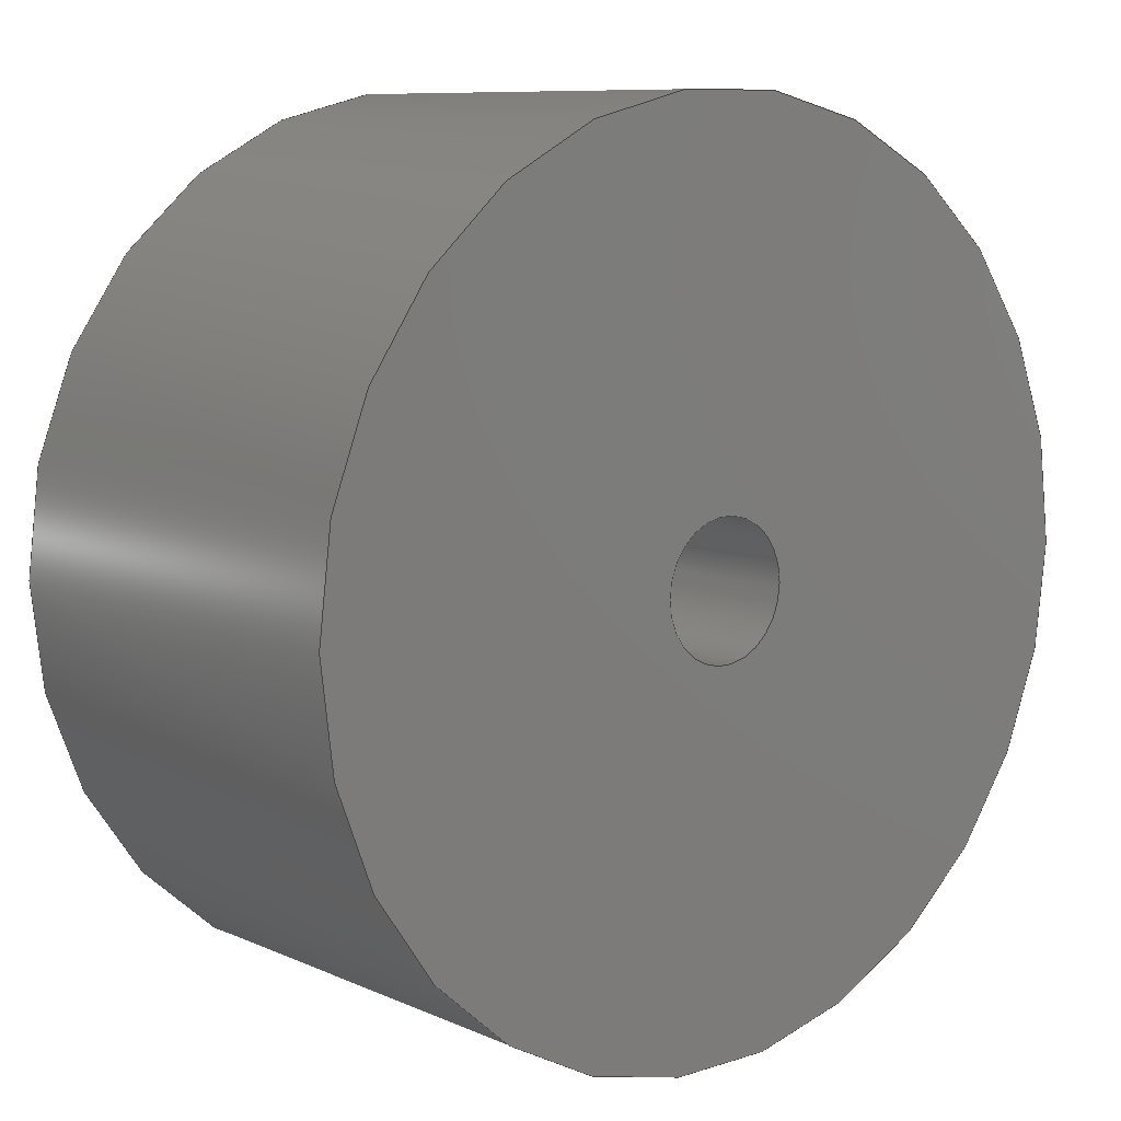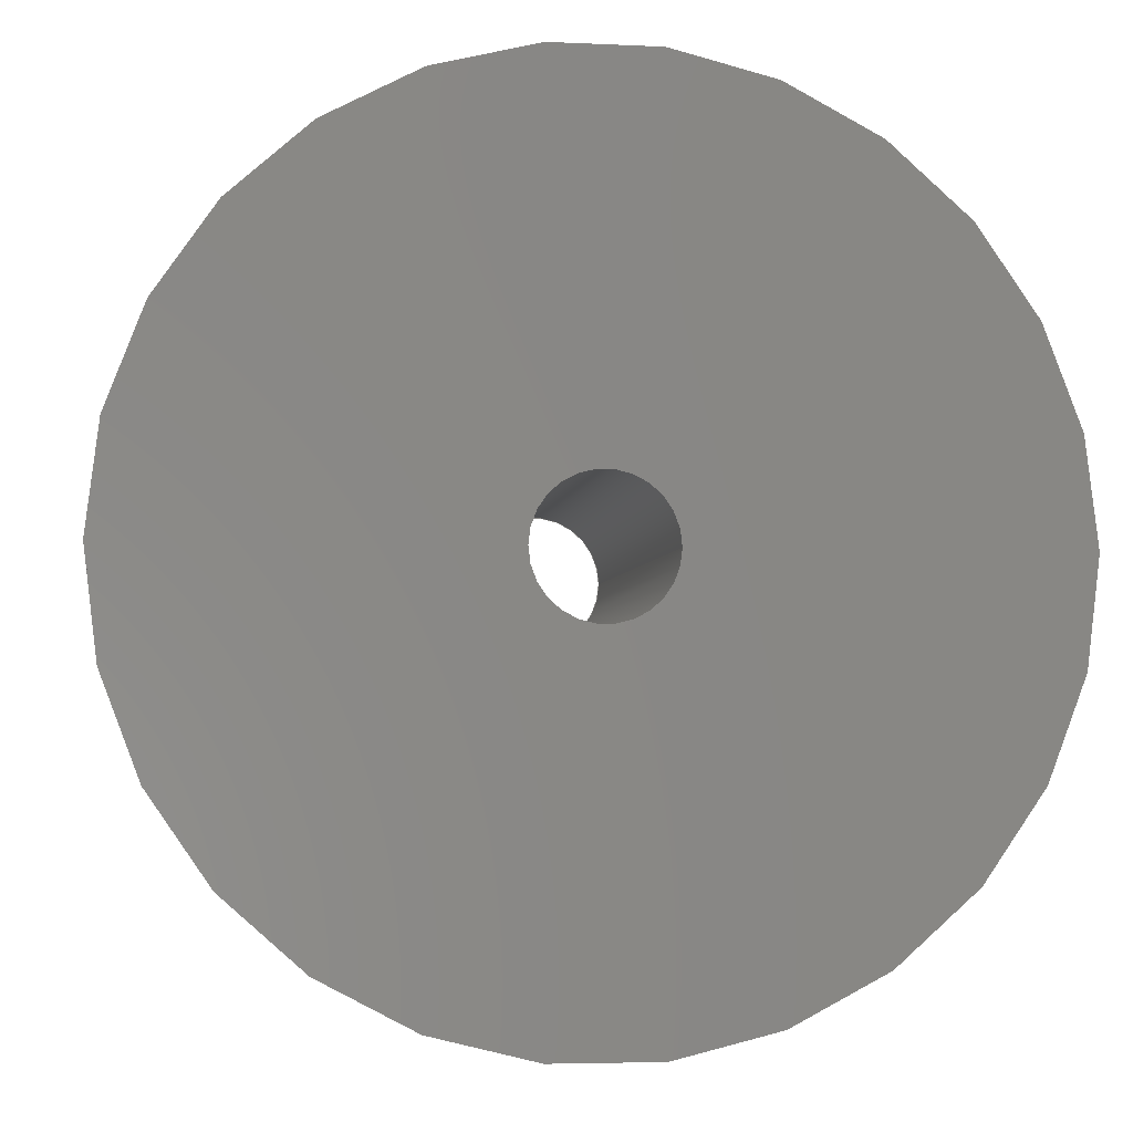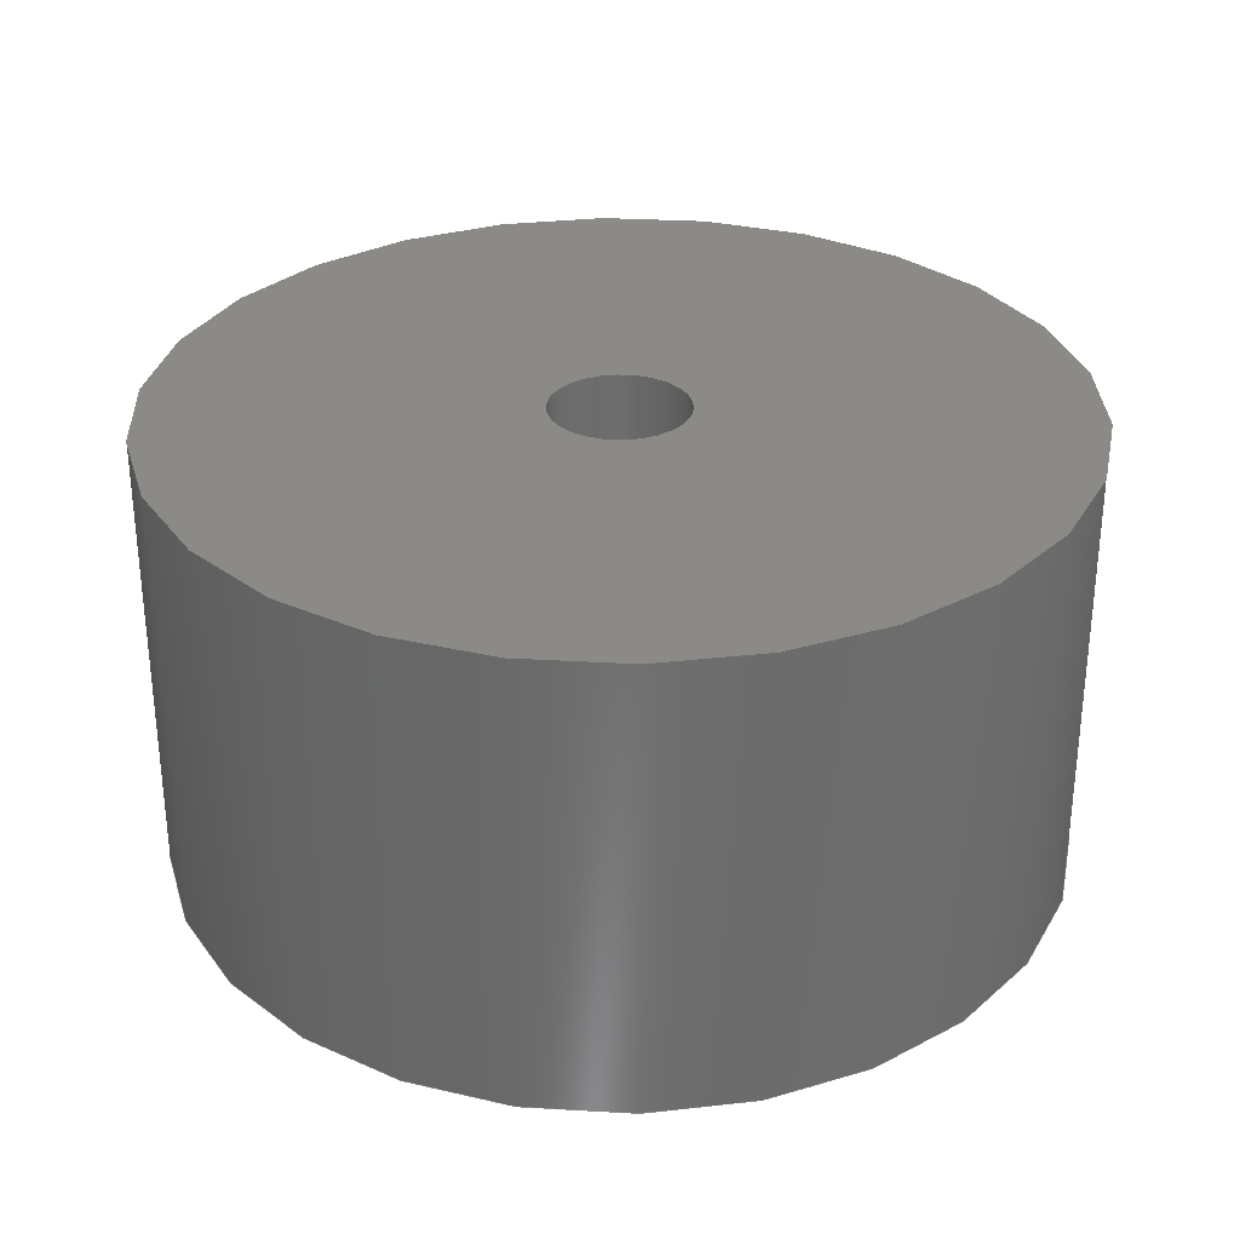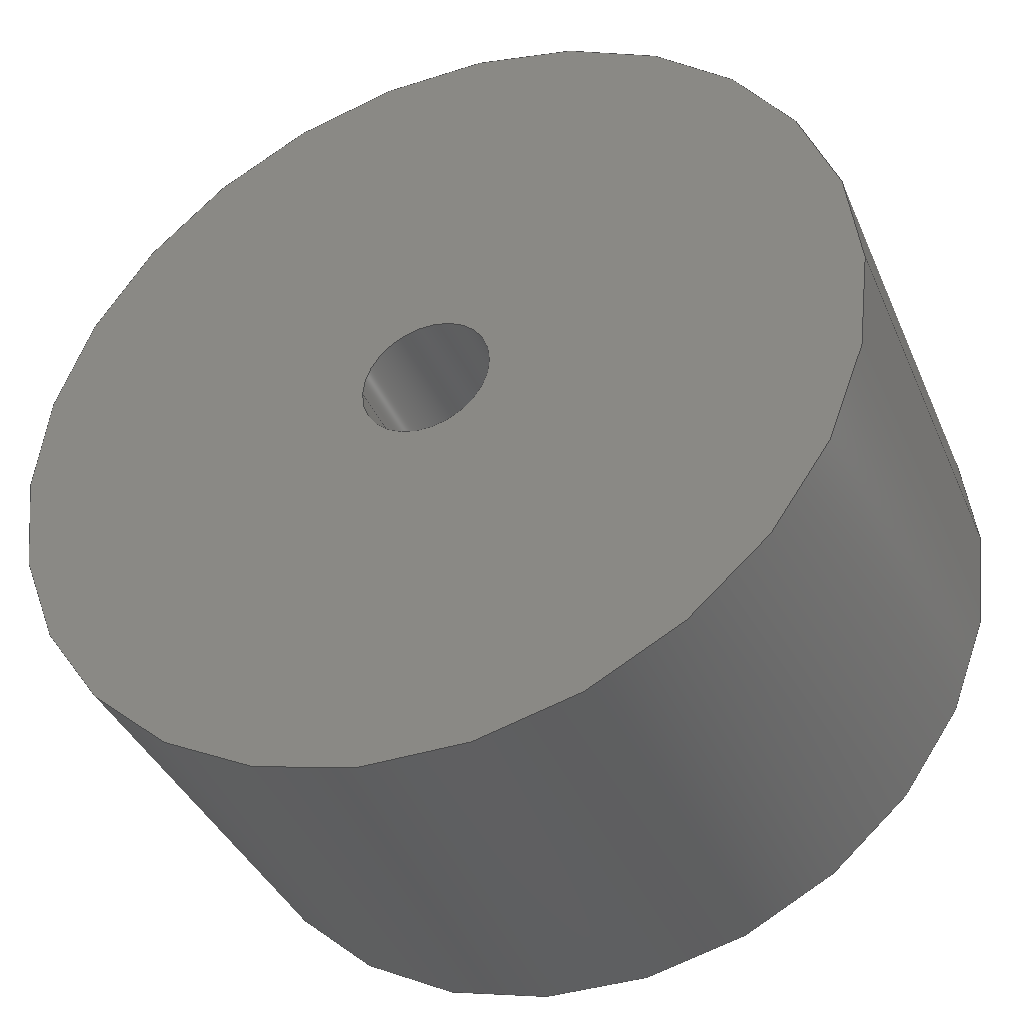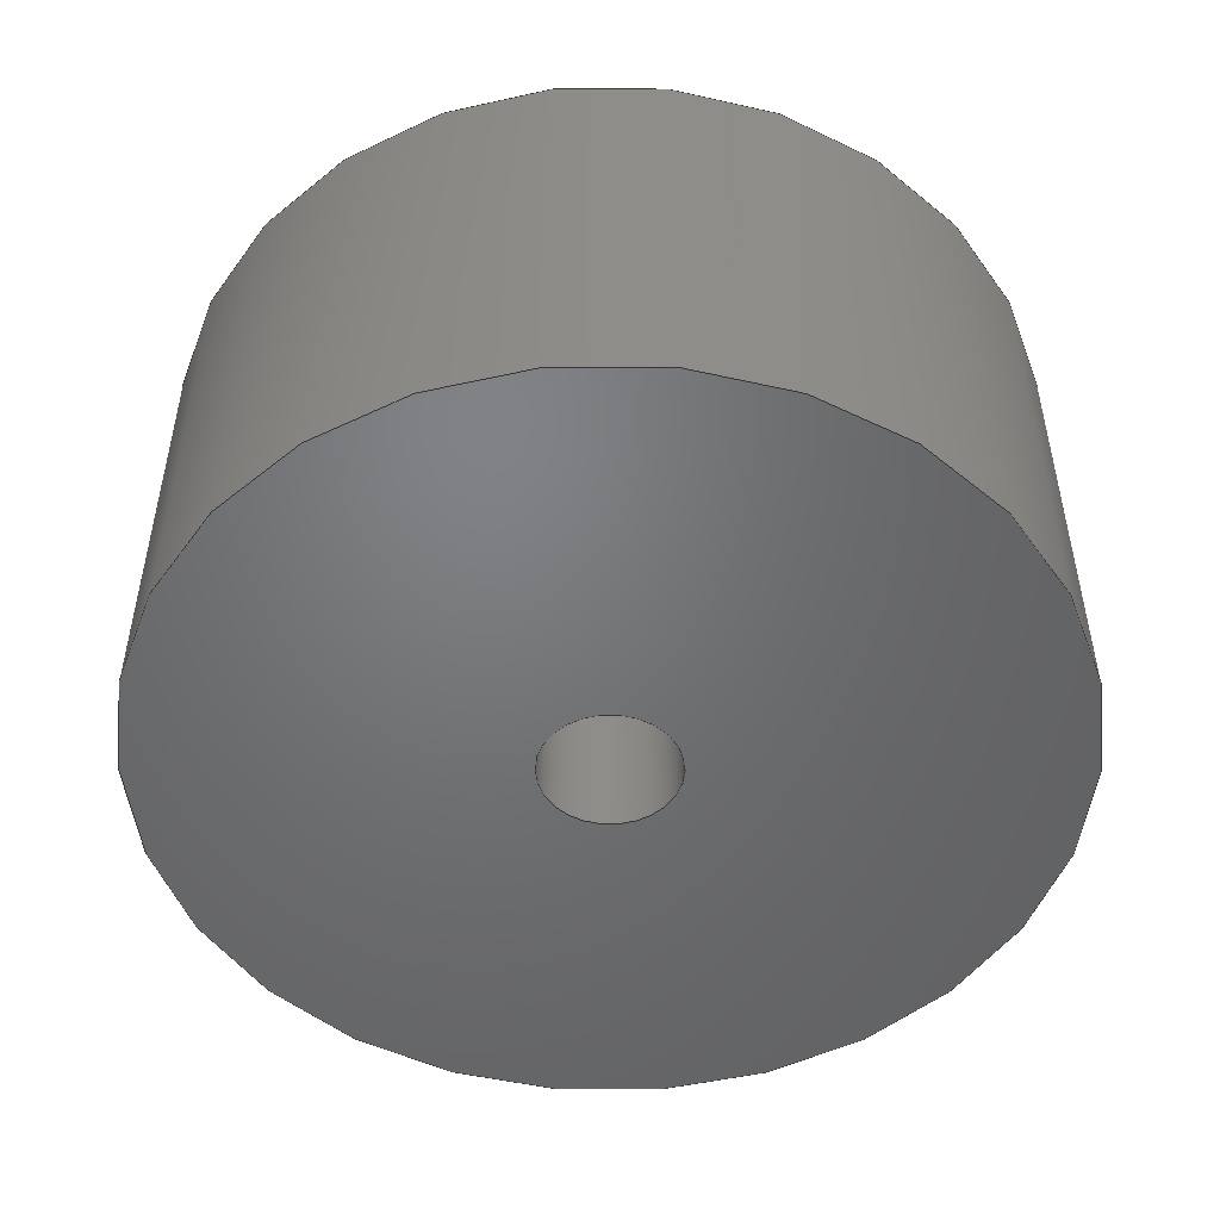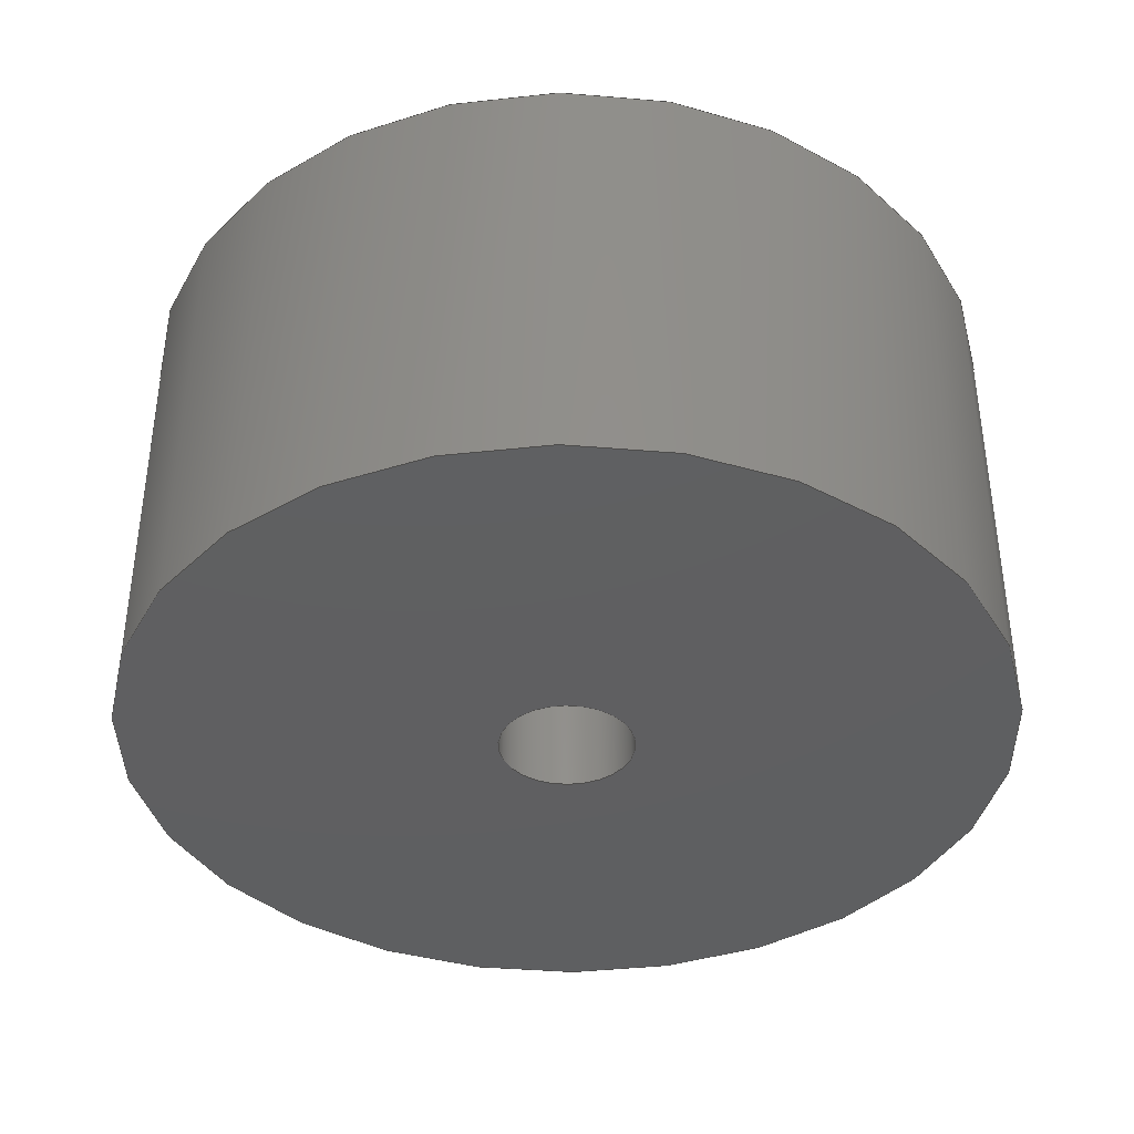
<metadata>
{"format":"step","ext":"step","renderer":"f3d","projection":"perspective","resolution":1024,"background":"white","views":[{"elev":9.1,"azim":139.4,"up":"+Y"},{"elev":-4.5,"azim":-8.6,"up":"+Y"},{"elev":30.9,"azim":4.7,"up":"+Z"},{"elev":-39.0,"azim":-158.1,"up":"+Y"},{"elev":-50.2,"azim":179.9,"up":"+Z"},{"elev":-39.0,"azim":90.9,"up":"+Z"}]}
</metadata>
<code>
ISO-10303-21;
DATA;
#1=(NAMED_UNIT(*)PLANE_ANGLE_UNIT()SI_UNIT($,.RADIAN.));
#2=PLANE_ANGLE_MEASURE_WITH_UNIT(PLANE_ANGLE_MEASURE(0.01745),#1);
#3=(CONVERSION_BASED_UNIT('DEGREE',#2)NAMED_UNIT(#4)PLANE_ANGLE_UNIT());
#4=DIMENSIONAL_EXPONENTS(0,0,0,0,0,0,0);
#5=(NAMED_UNIT(*)SI_UNIT($,.STERADIAN.)SOLID_ANGLE_UNIT());
#6=(LENGTH_UNIT()NAMED_UNIT(*)SI_UNIT(.MILLI.,.METRE.));
#7=UNCERTAINTY_MEASURE_WITH_UNIT(LENGTH_MEASURE(0.001),#6,'DISTANCE_ACCURACY_VALUE','Maximum Tolerance applied to model');
#8=(GEOMETRIC_REPRESENTATION_CONTEXT(3)GLOBAL_UNCERTAINTY_ASSIGNED_CONTEXT((#7))GLOBAL_UNIT_ASSIGNED_CONTEXT((#6,#3,#5))REPRESENTATION_CONTEXT('','root'));
#9=CARTESIAN_POINT('',(0,0,0));
#10=DIRECTION('',(0,0,1));
#11=DIRECTION('',(1,0,0));
#12=AXIS2_PLACEMENT_3D('',#9,#10,#11);
#13=(NAMED_UNIT(*)PLANE_ANGLE_UNIT()SI_UNIT($,.RADIAN.));
#14=PLANE_ANGLE_MEASURE_WITH_UNIT(PLANE_ANGLE_MEASURE(0.01745),#13);
#15=(CONVERSION_BASED_UNIT('DEGREE',#14)NAMED_UNIT(#16)PLANE_ANGLE_UNIT());
#16=DIMENSIONAL_EXPONENTS(0,0,0,0,0,0,0);
#17=(NAMED_UNIT(*)SI_UNIT($,.STERADIAN.)SOLID_ANGLE_UNIT());
#18=(LENGTH_UNIT()NAMED_UNIT(*)SI_UNIT(.MILLI.,.METRE.));
#19=UNCERTAINTY_MEASURE_WITH_UNIT(LENGTH_MEASURE(0.001),#18,'DISTANCE_ACCURACY_VALUE','Maximum Tolerance applied to model');
#20=(GEOMETRIC_REPRESENTATION_CONTEXT(3)GLOBAL_UNCERTAINTY_ASSIGNED_CONTEXT((#19))GLOBAL_UNIT_ASSIGNED_CONTEXT((#18,#15,#17))REPRESENTATION_CONTEXT('','Deliverable'));
#21=CARTESIAN_POINT('',(0,0,0));
#22=DIRECTION('',(0,0,1));
#23=DIRECTION('',(1,0,-0));
#24=AXIS2_PLACEMENT_3D('',#21,#22,#23);
#25=ITEM_DEFINED_TRANSFORMATION('','',#24,#12);
#26=(REPRESENTATION_RELATIONSHIP('','',#171,#179)REPRESENTATION_RELATIONSHIP_WITH_TRANSFORMATION(#25)SHAPE_REPRESENTATION_RELATIONSHIP());
#27=NEXT_ASSEMBLY_USAGE_OCCURRENCE('Deliverable_1','Deliverable','Deliverable',#183,#175,$);
#28=PRODUCT_DEFINITION_SHAPE('','',#27);
#29=CONTEXT_DEPENDENT_SHAPE_REPRESENTATION(#26,#28);
#30=(NAMED_UNIT(*)PLANE_ANGLE_UNIT()SI_UNIT($,.RADIAN.));
#31=PLANE_ANGLE_MEASURE_WITH_UNIT(PLANE_ANGLE_MEASURE(0.01745),#30);
#32=(CONVERSION_BASED_UNIT('DEGREE',#31)NAMED_UNIT(#33)PLANE_ANGLE_UNIT());
#33=DIMENSIONAL_EXPONENTS(0,0,0,0,0,0,0);
#34=(NAMED_UNIT(*)SI_UNIT($,.STERADIAN.)SOLID_ANGLE_UNIT());
#35=(LENGTH_UNIT()NAMED_UNIT(*)SI_UNIT(.MILLI.,.METRE.));
#36=UNCERTAINTY_MEASURE_WITH_UNIT(LENGTH_MEASURE(1e-05),#35,'DISTANCE_ACCURACY_VALUE','Maximum Tolerance applied to model');
#37=(GEOMETRIC_REPRESENTATION_CONTEXT(3)GLOBAL_UNCERTAINTY_ASSIGNED_CONTEXT((#36))GLOBAL_UNIT_ASSIGNED_CONTEXT((#35,#32,#34))REPRESENTATION_CONTEXT('','Wire Floor'));
#38=CARTESIAN_POINT('',(0,0,0));
#39=DIRECTION('',(0,0,1));
#40=DIRECTION('',(1,0,-0));
#41=AXIS2_PLACEMENT_3D('',#38,#39,#40);
#42=ITEM_DEFINED_TRANSFORMATION('','',#41,#12);
#43=(REPRESENTATION_RELATIONSHIP('','',#157,#171)REPRESENTATION_RELATIONSHIP_WITH_TRANSFORMATION(#42)SHAPE_REPRESENTATION_RELATIONSHIP());
#44=NEXT_ASSEMBLY_USAGE_OCCURRENCE('Wire Floor_2','Wire Floor','Wire Floor',#175,#167,$);
#45=PRODUCT_DEFINITION_SHAPE('','',#44);
#46=CONTEXT_DEPENDENT_SHAPE_REPRESENTATION(#43,#45);
#47=CARTESIAN_POINT('',(10,344.5,5));
#48=DIRECTION('',(0,0,-1));
#49=DIRECTION('',(-1,0,0));
#50=AXIS2_PLACEMENT_3D('',#47,#48,#49);
#51=CYLINDRICAL_SURFACE('',#50,4.9);
#52=CARTESIAN_POINT('',(5.1,344.5,0));
#53=VERTEX_POINT('',#52);
#54=CARTESIAN_POINT('',(5.1,344.5,5));
#55=VERTEX_POINT('',#54);
#56=CARTESIAN_POINT('',(5.1,344.5,0));
#57=DIRECTION('',(-0,-0,1));
#58=VECTOR('',#57,5);
#59=LINE('',#56,#58);
#60=EDGE_CURVE('',#53,#55,#59,.T.);
#61=ORIENTED_EDGE('',*,*,#60,.T.);
#62=CARTESIAN_POINT('',(10,344.5,5));
#63=DIRECTION('',(0,0,-1));
#64=DIRECTION('',(-1,0,0));
#65=AXIS2_PLACEMENT_3D('',#62,#63,#64);
#66=CIRCLE('',#65,4.9);
#67=EDGE_CURVE('',#55,#55,#66,.T.);
#68=ORIENTED_EDGE('',*,*,#67,.T.);
#69=ORIENTED_EDGE('',*,*,#60,.F.);
#70=CARTESIAN_POINT('',(10,344.5,0));
#71=DIRECTION('',(0,0,-1));
#72=DIRECTION('',(-1,0,0));
#73=AXIS2_PLACEMENT_3D('',#70,#71,#72);
#74=CIRCLE('',#73,4.9);
#75=EDGE_CURVE('',#53,#53,#74,.T.);
#76=ORIENTED_EDGE('',*,*,#75,.F.);
#77=EDGE_LOOP('',(#61,#68,#69,#76));
#78=FACE_BOUND('',#77,.T.);
#79=ADVANCED_FACE('',(#78),#51,.T.);
#80=CARTESIAN_POINT('',(0,0,5));
#81=DIRECTION('',(0,0,-1));
#82=DIRECTION('',(-1,0,0));
#83=AXIS2_PLACEMENT_3D('',#80,#81,#82);
#84=PLANE('',#83);
#85=CARTESIAN_POINT('',(10.75,344.5,5));
#86=VERTEX_POINT('',#85);
#87=CARTESIAN_POINT('',(10,344.5,5));
#88=DIRECTION('',(0,0,1));
#89=DIRECTION('',(1,0,-0));
#90=AXIS2_PLACEMENT_3D('',#87,#88,#89);
#91=CIRCLE('',#90,0.75);
#92=EDGE_CURVE('',#86,#86,#91,.T.);
#93=ORIENTED_EDGE('',*,*,#92,.F.);
#94=EDGE_LOOP('',(#93));
#95=FACE_BOUND('',#94,.T.);
#96=ORIENTED_EDGE('',*,*,#67,.F.);
#97=EDGE_LOOP('',(#96));
#98=FACE_BOUND('',#97,.T.);
#99=ADVANCED_FACE('',(#95,#98),#84,.F.);
#100=CARTESIAN_POINT('',(0,0,0));
#101=DIRECTION('',(0,0,-1));
#102=DIRECTION('',(-1,0,0));
#103=AXIS2_PLACEMENT_3D('',#100,#101,#102);
#104=PLANE('',#103);
#105=CARTESIAN_POINT('',(10.75,344.5,0));
#106=VERTEX_POINT('',#105);
#107=CARTESIAN_POINT('',(9.25,344.5,0));
#108=VERTEX_POINT('',#107);
#109=CARTESIAN_POINT('',(10,344.5,0));
#110=DIRECTION('',(0,0,-1));
#111=DIRECTION('',(-1,0,0));
#112=AXIS2_PLACEMENT_3D('',#109,#110,#111);
#113=CIRCLE('',#112,0.75);
#114=EDGE_CURVE('',#106,#108,#113,.T.);
#115=ORIENTED_EDGE('',*,*,#114,.F.);
#116=CARTESIAN_POINT('',(10,344.5,0));
#117=DIRECTION('',(0,0,-1));
#118=DIRECTION('',(-1,0,0));
#119=AXIS2_PLACEMENT_3D('',#116,#117,#118);
#120=CIRCLE('',#119,0.75);
#121=EDGE_CURVE('',#108,#106,#120,.T.);
#122=ORIENTED_EDGE('',*,*,#121,.F.);
#123=EDGE_LOOP('',(#115,#122));
#124=FACE_BOUND('',#123,.T.);
#125=ORIENTED_EDGE('',*,*,#75,.T.);
#126=EDGE_LOOP('',(#125));
#127=FACE_BOUND('',#126,.T.);
#128=ADVANCED_FACE('',(#124,#127),#104,.T.);
#129=CARTESIAN_POINT('',(10,344.5,-9.9));
#130=DIRECTION('',(0,0,1));
#131=DIRECTION('',(1,0,-0));
#132=AXIS2_PLACEMENT_3D('',#129,#130,#131);
#133=CYLINDRICAL_SURFACE('',#132,0.75);
#134=CARTESIAN_POINT('',(10.75,344.5,5));
#135=DIRECTION('',(-0,-0,-1));
#136=VECTOR('',#135,5);
#137=LINE('',#134,#136);
#138=EDGE_CURVE('',#86,#106,#137,.T.);
#139=ORIENTED_EDGE('',*,*,#138,.F.);
#140=ORIENTED_EDGE('',*,*,#92,.T.);
#141=ORIENTED_EDGE('',*,*,#138,.T.);
#142=ORIENTED_EDGE('',*,*,#114,.T.);
#143=ORIENTED_EDGE('',*,*,#121,.T.);
#144=EDGE_LOOP('',(#139,#140,#141,#142,#143));
#145=FACE_BOUND('',#144,.T.);
#146=ADVANCED_FACE('',(#145),#133,.F.);
#147=CLOSED_SHELL('',(#79,#99,#128,#146));
#148=MANIFOLD_SOLID_BREP('Solder Board Peg (x4)',#147);
#149=COLOUR_RGB('',0.4941,0.4941,0.5255);
#150=FILL_AREA_STYLE_COLOUR('',#149);
#151=FILL_AREA_STYLE('',(#150));
#152=SURFACE_STYLE_FILL_AREA(#151);
#153=SURFACE_SIDE_STYLE('',(#152));
#154=SURFACE_STYLE_USAGE(.BOTH.,#153);
#155=PRESENTATION_STYLE_ASSIGNMENT((#154));
#156=STYLED_ITEM('',(#155),#148);
#157=SHAPE_REPRESENTATION('Wire Floor',(#12),#37);
#158=ADVANCED_BREP_SHAPE_REPRESENTATION('Wire Floor',(#148),#37);
#159=SHAPE_REPRESENTATION_RELATIONSHIP('','',#157,#158);
#160=APPLICATION_CONTEXT('data for automotive mechanical design processes');
#161=APPLICATION_PROTOCOL_DEFINITION('international standard','automotive_design',1994,#160);
#162=PRODUCT_CONTEXT('',#160,'mechanical');
#163=PRODUCT_DEFINITION_CONTEXT('part definition',#160,'design');
#164=PRODUCT('Wire Floor','Wire Floor','',(#162));
#165=PRODUCT_RELATED_PRODUCT_CATEGORY('part','',(#164));
#166=PRODUCT_DEFINITION_FORMATION_WITH_SPECIFIED_SOURCE('','',#164,.NOT_KNOWN.);
#167=PRODUCT_DEFINITION('design','',#166,#163);
#168=PRODUCT_DEFINITION_SHAPE('','',#167);
#169=SHAPE_DEFINITION_REPRESENTATION(#168,#157);
#170=DRAUGHTING_MODEL('',(),#37);
#171=SHAPE_REPRESENTATION('Deliverable',(#12,#41),#20);
#172=PRODUCT('Deliverable','Deliverable','',(#162));
#173=PRODUCT_RELATED_PRODUCT_CATEGORY('part','',(#172));
#174=PRODUCT_DEFINITION_FORMATION_WITH_SPECIFIED_SOURCE('','',#172,.NOT_KNOWN.);
#175=PRODUCT_DEFINITION('design','',#174,#163);
#176=PRODUCT_DEFINITION_SHAPE('','',#175);
#177=SHAPE_DEFINITION_REPRESENTATION(#176,#171);
#178=DRAUGHTING_MODEL('',(),#20);
#179=SHAPE_REPRESENTATION('root',(#12,#24),#8);
#180=PRODUCT('root','root','',(#162));
#181=PRODUCT_RELATED_PRODUCT_CATEGORY('part','',(#180));
#182=PRODUCT_DEFINITION_FORMATION_WITH_SPECIFIED_SOURCE('','',#180,.NOT_KNOWN.);
#183=PRODUCT_DEFINITION('design','',#182,#163);
#184=PRODUCT_DEFINITION_SHAPE('','',#183);
#185=SHAPE_DEFINITION_REPRESENTATION(#184,#179);
#186=DRAUGHTING_MODEL('',(),#8);
#187=MECHANICAL_DESIGN_GEOMETRIC_PRESENTATION_REPRESENTATION('',(#156),#8);
ENDSEC;
END-ISO-10303-21;

</code>
